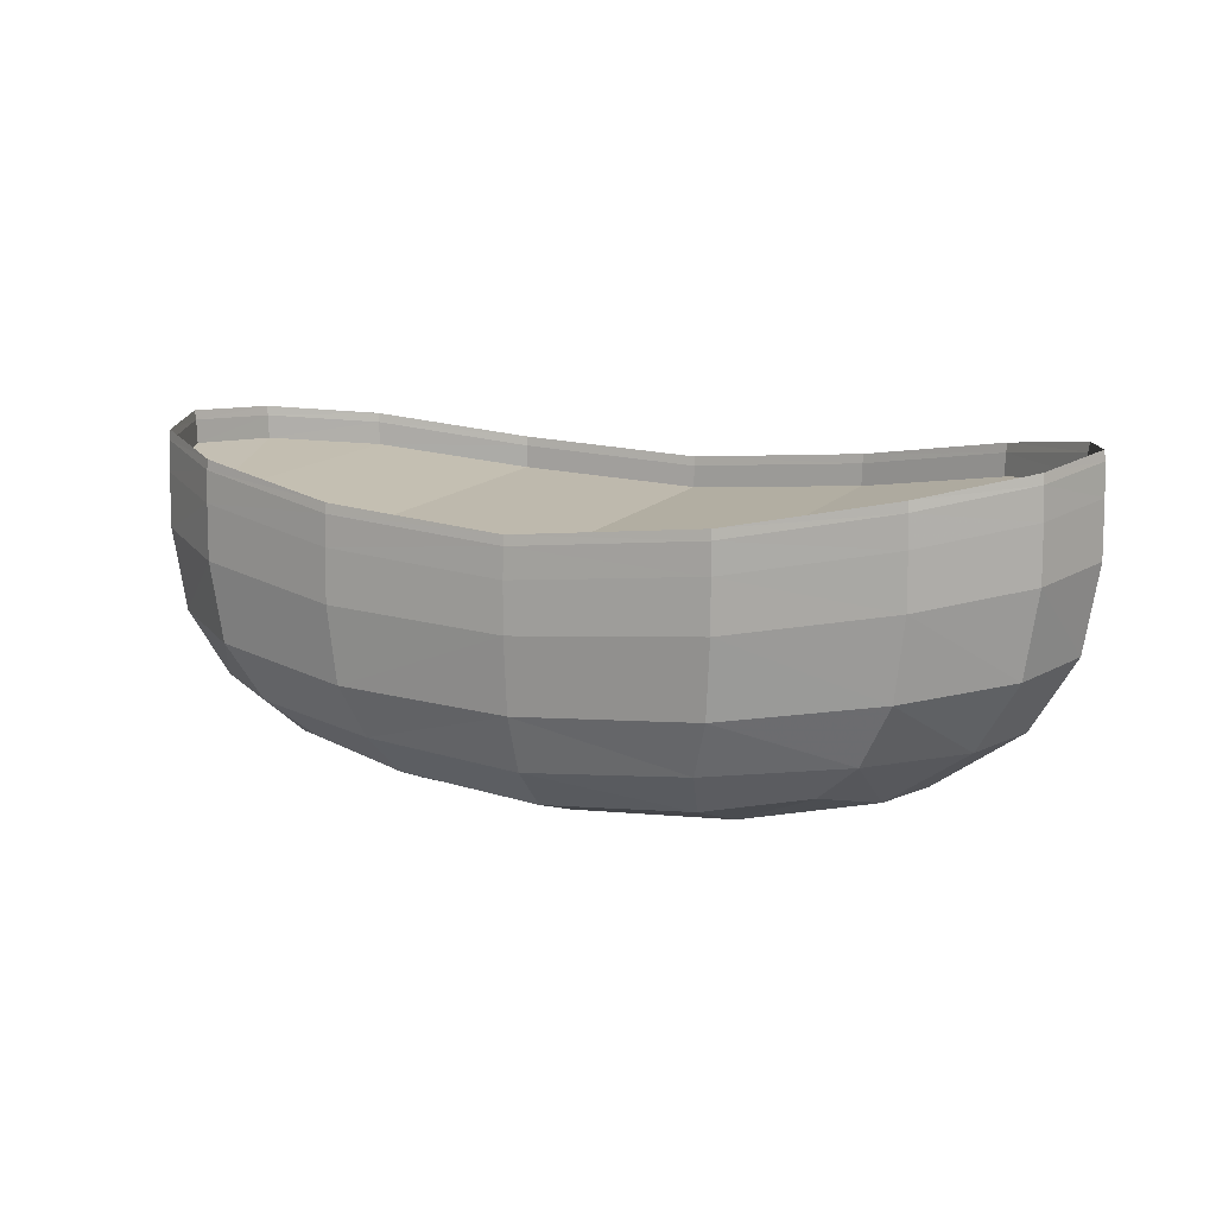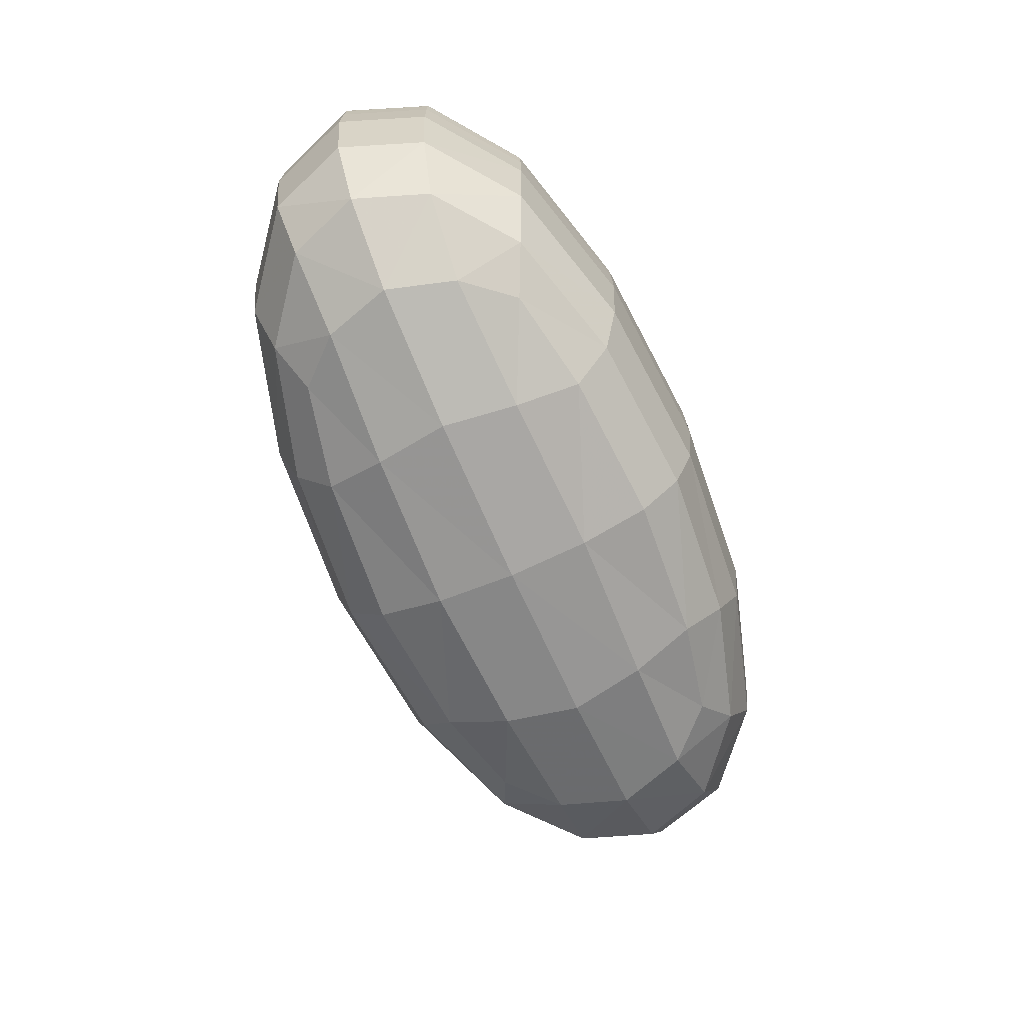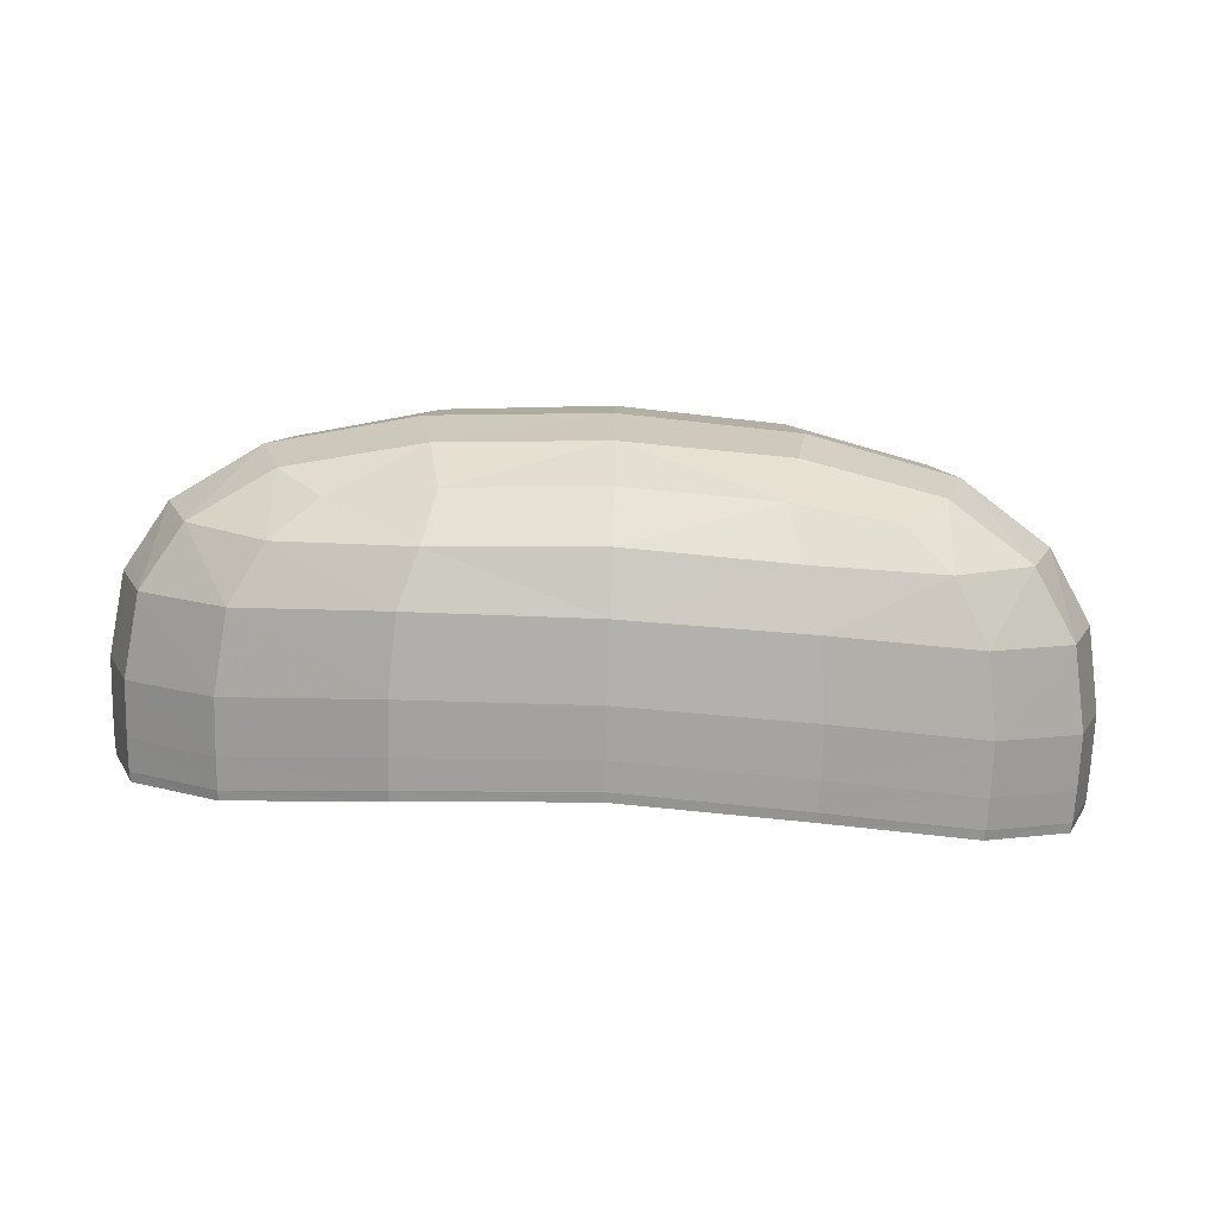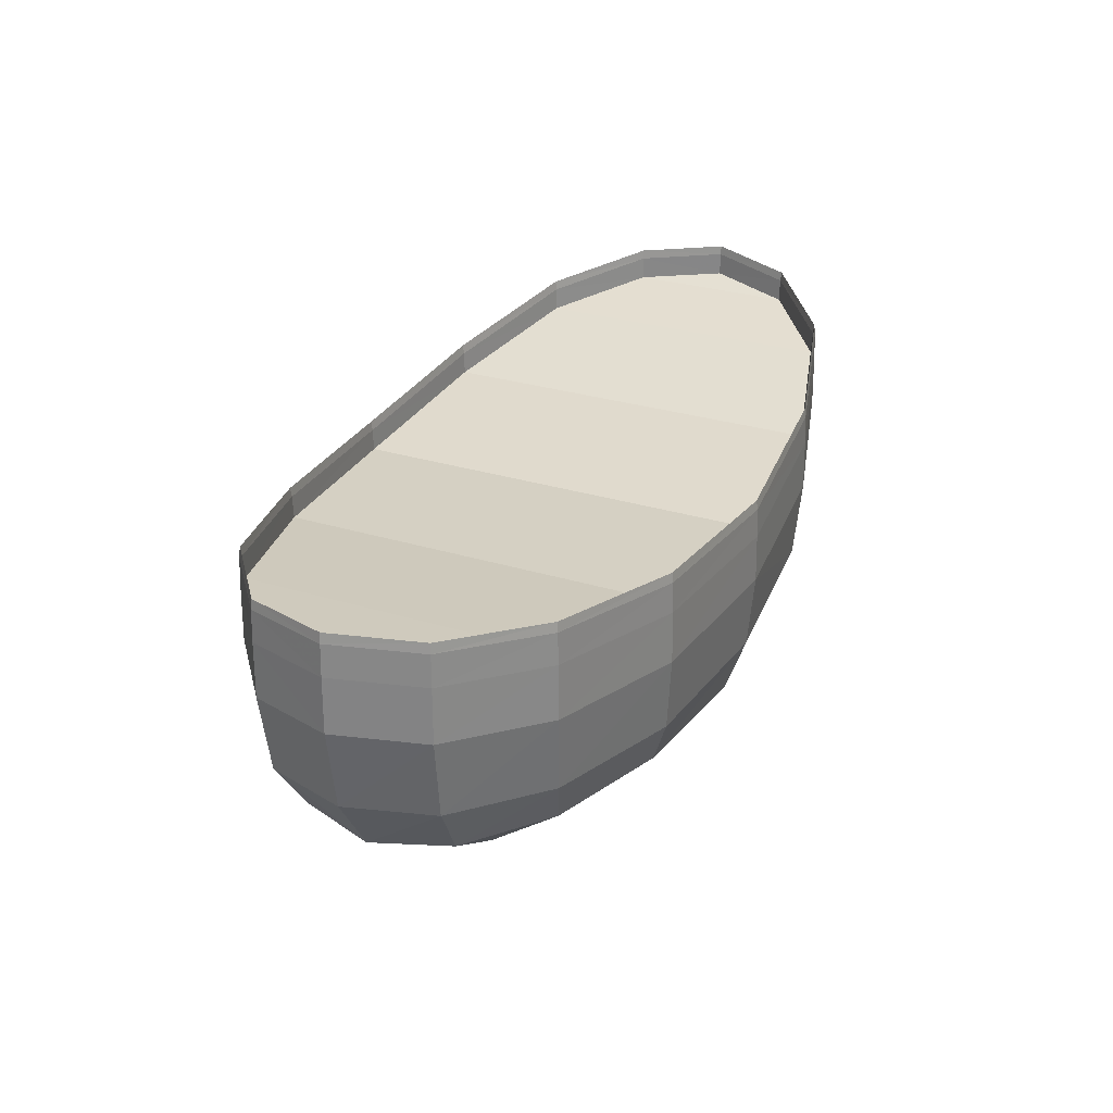
<metadata>
{"format":"obj","ext":"obj","renderer":"f3d","projection":"perspective","resolution":1024,"background":"white","views":[{"elev":13.7,"azim":24.5,"up":"+Y"},{"elev":-69.2,"azim":-66.4,"up":"+Y"},{"elev":-74.1,"azim":-1.9,"up":"+Z"},{"elev":28.9,"azim":-65.2,"up":"+Y"}]}
</metadata>
<code>
v -1.542 -1.14 0.7718
v 1.811 -1.089 0.7718
v -2.134 0.3574 1.047
v 2.403 0.4651 1.047
v -2.134 0.3574 -1.047
v 2.403 0.4651 -1.047
v -1.542 -1.14 -0.7718
v 1.811 -1.089 -0.7718
v -1.57 -1.185 0.7996
v 1.839 -1.138 0.7996
v 2.427 0.4545 1.071
v -2.158 0.3469 1.071
v -2.158 0.3469 -1.071
v 2.427 0.4545 -1.071
v 1.839 -1.138 -0.7996
v -1.57 -1.185 -0.7996
v 2.325 -0.4079 1.009
v 0.1345 -1.309 0.9748
v -2.056 -0.5298 -1.009
v 0.1345 -1.309 -0.9748
v 2.325 -0.4079 -1.009
v 0.1345 0.1594 -1.428
v -1.983 -1.273 0
v 2.252 -1.185 0
v 3.228 0.6363 0
v -2.959 0.4663 -0
v -2.146 0.6271 1.059
v 2.415 0.7289 1.059
v 2.415 0.7289 -1.059
v -2.146 0.6271 -1.059
v 0.1345 -1.352 1.01
v 2.36 -0.4463 1.043
v 0.1345 0.1502 1.461
v -2.091 -0.5656 1.043
v 0.1345 0.1502 -1.461
v 2.36 -0.4463 -1.043
v 0.1345 -1.352 -1.01
v -2.091 -0.5656 -1.043
v 2.287 -1.244 -0
v -2.018 -1.32 0
v 3.261 0.6262 -0
v -2.992 0.4563 0
v -2.056 -0.5298 1.009
v 0.1345 0.1594 1.428
v 0.1345 -0.6788 1.424
v 0.1345 -0.6788 -1.424
v 0.1345 -1.582 0
v 3.171 -0.3261 0
v -2.902 -0.4841 0
v 0.1345 -0.6486 1.377
v 0.1345 -0.6486 -1.377
v 0.1345 -1.527 0
v 3.124 -0.1784 0
v -2.855 -0.4513 -0
v 0.1345 0.4152 1.444
v 0.1345 0.4152 -1.444
v 3.244 0.9054 0
v -2.975 0.7411 -0
v -2.131 -0.003021 -1.044
v -1.06 -0.6258 -1.285
v 0.1345 -0.1602 -1.424
v -1.103 0.2223 -1.333
v -1.837 -0.9037 -0.9077
v -0.8599 -1.246 -0.9077
v 0.1345 -1.025 -1.242
v 1.129 -1.229 -0.9077
v 2.106 -0.8248 -0.9077
v 1.329 -0.5617 -1.285
v 2.4 0.1199 -1.044
v 1.372 0.2782 -1.333
v -1.837 -1.232 -0.4578
v -1.02 -1.477 0
v 0.1345 -1.47 -0.5315
v -1.837 -1.232 0.4578
v 0.1345 -1.47 0.5315
v 2.106 -1.167 0.4578
v 1.289 -1.433 -0
v 2.106 -1.167 -0.4578
v 2.924 -0.214 0.5502
v 2.832 -0.7711 -0
v 3.022 0.5826 0.5712
v 3.224 0.2749 0
v 3.022 0.5826 -0.5712
v 2.924 -0.214 -0.5502
v -2.655 -0.4773 -0.5502
v -2.563 -0.9019 0
v -2.753 0.4319 -0.5712
v -2.955 0.103 0
v -2.753 0.4319 0.5712
v -2.655 -0.4773 0.5502
v 0.1345 0.3522 1.435
v 1.378 0.5379 1.348
v 2.408 0.6656 1.053
v -2.139 0.5635 1.053
v -1.109 0.4854 1.348
v -2.152 0.5598 1.066
v 0.1345 0.3486 1.453
v 2.421 0.6621 1.066
v 0.1345 0.3522 -1.435
v -1.109 0.4854 -1.348
v -2.139 0.5635 -1.053
v 2.408 0.6656 -1.053
v 1.378 0.5379 -1.348
v 2.421 0.6621 -1.066
v 0.1345 0.3486 -1.453
v -2.152 0.5598 -1.066
v 3.235 0.8422 0
v 3.037 0.85 -0.5776
v 3.037 0.85 0.5776
v 3.253 0.8386 -0
v -2.966 0.6758 -0
v -2.768 0.7054 0.5776
v -2.768 0.7054 -0.5776
v -2.984 0.6719 0
v -0.8765 -1.293 0.9407
v 0.1345 -1.065 1.286
v -1.079 -0.6561 1.328
v -1.87 -0.946 0.9401
v 1.145 -1.277 0.9407
v 2.139 -0.87 0.9401
v 1.348 -0.5941 1.328
v 2.431 0.09538 1.075
v 1.385 0.2684 1.364
v 0.1345 -0.1792 1.466
v -1.116 0.2126 1.364
v -2.162 -0.02616 1.075
v -1.116 0.2126 -1.364
v 0.1345 -0.1792 -1.466
v -1.079 -0.6561 -1.328
v -2.162 -0.02616 -1.075
v 1.385 0.2684 -1.364
v 2.431 0.09538 -1.075
v 1.348 -0.5941 -1.328
v 2.139 -0.87 -0.9401
v 1.145 -1.277 -0.9407
v 0.1345 -1.065 -1.286
v -0.8765 -1.293 -0.9407
v -1.87 -0.946 -0.9401
v 0.1345 -1.523 -0.551
v -1.039 -1.529 0
v -1.87 -1.279 -0.4743
v 2.139 -1.222 -0.4743
v 1.308 -1.493 0
v 2.139 -1.222 0.4743
v 0.1345 -1.523 0.551
v -1.87 -1.279 0.4743
v 2.876 -0.822 -0
v 2.968 -0.3628 0.5689
v 2.968 -0.3628 -0.5689
v 3.052 0.5722 -0.5844
v 3.266 0.2525 0
v 3.052 0.5722 0.5844
v -2.607 -0.9434 0
v -2.699 -0.5118 -0.5689
v -2.699 -0.5118 0.5689
v -2.783 0.4216 0.5844
v -2.997 0.08197 0
v -2.783 0.4216 -0.5844
v -1.837 -0.9037 0.9077
v -1.06 -0.6258 1.285
v 0.1345 -1.025 1.242
v -0.8599 -1.246 0.9077
v -2.131 -0.003021 1.044
v -1.103 0.2223 1.333
v 0.1345 -0.1602 1.424
v 1.372 0.2782 1.333
v 2.4 0.1199 1.044
v 1.329 -0.5617 1.285
v 2.106 -0.8248 0.9077
v 1.129 -1.229 0.9077
v -0.9575 -1.008 1.199
v 1.227 -0.9727 1.199
v 1.387 -0.07587 1.369
v -1.118 -0.1415 1.369
v -1.118 -0.1415 -1.369
v 1.387 -0.07587 -1.369
v 1.227 -0.9727 -1.199
v -0.9575 -1.008 -1.199
v -0.958 -1.471 -0.5127
v 1.227 -1.446 -0.5127
v 1.227 -1.446 0.5127
v -0.958 -1.471 0.5127
v 2.69 -0.8305 0.5122
v 2.69 -0.8305 -0.5122
v 3.058 0.2028 -0.5866
v 3.058 0.2028 0.5866
v -2.422 -0.9377 -0.5122
v -2.422 -0.9377 0.5122
v -2.789 0.04526 0.5866
v -2.789 0.04526 -0.5866
v -0.9399 -0.9718 1.158
v -1.101 -0.1204 1.329
v 1.37 -0.054 1.329
v 1.209 -0.9356 1.158
v -1.101 -0.1204 -1.329
v -0.9399 -0.9718 -1.158
v 1.209 -0.9356 -1.158
v 1.37 -0.054 -1.329
v -0.9399 -1.42 -0.4946
v -0.9399 -1.42 0.4946
v 1.209 -1.391 0.4946
v 1.209 -1.391 -0.4946
v 2.649 -0.7817 0.4946
v 3.018 0.2265 0.5695
v 3.018 0.2265 -0.5695
v 2.649 -0.7817 -0.4946
v -2.38 -0.8957 -0.4946
v -2.749 0.06748 -0.5695
v -2.749 0.06748 0.5695
v -2.38 -0.8957 0.4946
v 1.375 0.4746 1.34
v -1.106 0.4221 1.34
v -1.113 0.4185 1.356
v 1.382 0.4711 1.356
v -1.106 0.4221 -1.34
v 1.375 0.4746 -1.34
v 1.382 0.4711 -1.356
v -1.113 0.4185 -1.356
v 3.028 0.7868 -0.5741
v 3.028 0.7868 0.5741
v 3.045 0.7832 0.5812
v 3.045 0.7832 -0.5812
v -2.759 0.6408 0.5741
v -2.759 0.6408 -0.5741
v -2.776 0.637 -0.5812
v -2.776 0.637 0.5812
v 2.404 0.5118 1.048
v 1.373 0.3239 1.334
v 0.1345 0.2043 1.43
v -1.104 0.2688 1.334
v -2.135 0.4053 1.048
v -2.754 0.4806 0.5719
v -2.961 0.5151 -0
v -2.754 0.4806 -0.5719
v -2.135 0.4053 -1.048
v -1.104 0.2688 -1.334
v 0.1345 0.2043 -1.43
v 1.373 0.3239 -1.334
v 2.404 0.5118 -1.048
v 3.023 0.6301 -0.5719
v 3.23 0.6842 0
v 3.023 0.6301 0.5719
v -2.096 -0.2482 1.028
v -2.705 -0.1861 0.5605
v -2.908 -0.1549 -0
v -2.705 -0.1861 -0.5605
v -2.096 -0.2482 -1.028
v -1.082 -0.3556 -1.308
v 0.1345 -0.3875 -1.402
v 1.351 -0.2903 -1.308
v 2.365 -0.1258 -1.028
v 2.974 0.02147 -0.5605
v 3.177 0.06392 0
v 2.974 0.02147 0.5605
v 2.365 -0.1258 1.028
v 1.351 -0.2903 1.308
v 0.1345 -0.3875 1.402
v -1.082 -0.3556 1.308
v -2.091 -0.2846 1.025
v -2.699 -0.2237 0.5592
v -2.901 -0.1932 -0
v -2.699 -0.2237 -0.5592
v -2.091 -0.2846 -1.025
v -1.079 -0.3905 -1.305
v 0.1345 -0.4212 -1.399
v 1.348 -0.3254 -1.305
v 2.36 -0.1622 -1.025
v 2.968 -0.008945 -0.5592
v 3.17 0.03262 0
v 2.968 -0.008945 0.5592
v 2.36 -0.1622 1.025
v 1.348 -0.3254 1.305
v 0.1345 -0.4212 1.399
v -1.079 -0.3905 1.305
f 115 171 9
f 9 171 118
f 31 116 115
f 115 116 171
f 116 45 171
f 171 45 117
f 171 117 118
f 118 117 34
f 31 119 116
f 116 119 172
f 119 10 172
f 172 10 120
f 172 120 121
f 121 120 32
f 116 172 45
f 45 172 121
f 45 121 124
f 124 121 173
f 121 32 173
f 173 32 122
f 173 122 123
f 123 122 11
f 124 173 33
f 33 173 123
f 117 174 34
f 34 174 126
f 45 124 117
f 117 124 174
f 124 33 174
f 174 33 125
f 174 125 126
f 126 125 12
f 13 127 130
f 130 127 175
f 127 35 175
f 175 35 128
f 175 128 129
f 129 128 46
f 130 175 38
f 38 175 129
f 131 176 35
f 35 176 128
f 14 132 131
f 131 132 176
f 132 36 176
f 176 36 133
f 176 133 128
f 128 133 46
f 133 177 46
f 46 177 136
f 36 134 133
f 133 134 177
f 134 15 177
f 177 15 135
f 177 135 136
f 136 135 37
f 38 129 138
f 138 129 178
f 129 46 178
f 178 46 136
f 178 136 137
f 137 136 37
f 138 178 16
f 16 178 137
f 137 179 16
f 16 179 141
f 37 139 137
f 137 139 179
f 139 47 179
f 179 47 140
f 179 140 141
f 141 140 40
f 37 135 139
f 139 135 180
f 135 15 180
f 180 15 142
f 180 142 143
f 143 142 39
f 139 180 47
f 47 180 143
f 143 181 47
f 47 181 145
f 39 144 143
f 143 144 181
f 144 10 181
f 181 10 119
f 181 119 145
f 145 119 31
f 40 140 146
f 146 140 182
f 140 47 182
f 182 47 145
f 182 145 115
f 115 145 31
f 146 182 9
f 9 182 115
f 10 144 120
f 120 144 183
f 144 39 183
f 183 39 147
f 183 147 148
f 148 147 48
f 120 183 32
f 32 183 148
f 142 184 39
f 39 184 147
f 15 134 142
f 142 134 184
f 134 36 184
f 184 36 149
f 184 149 147
f 147 149 48
f 149 185 48
f 48 185 151
f 36 132 149
f 149 132 185
f 132 14 185
f 185 14 150
f 185 150 151
f 151 150 41
f 32 148 122
f 122 148 186
f 148 48 186
f 186 48 151
f 186 151 152
f 152 151 41
f 122 186 11
f 11 186 152
f 16 141 138
f 138 141 187
f 141 40 187
f 187 40 153
f 187 153 154
f 154 153 49
f 138 187 38
f 38 187 154
f 146 188 40
f 40 188 153
f 9 118 146
f 146 118 188
f 118 34 188
f 188 34 155
f 188 155 153
f 153 155 49
f 155 189 49
f 49 189 157
f 34 126 155
f 155 126 189
f 126 12 189
f 189 12 156
f 189 156 157
f 157 156 42
f 38 154 130
f 130 154 190
f 154 49 190
f 190 49 157
f 190 157 158
f 158 157 42
f 130 190 13
f 13 190 158
f 159 191 1
f 1 191 162
f 43 160 159
f 159 160 191
f 160 50 191
f 191 50 161
f 191 161 162
f 162 161 18
f 258 243 192
f 192 243 163
f 3 164 163
f 163 164 192
f 164 44 192
f 192 44 165
f 257 258 165
f 165 258 192
f 257 165 256
f 256 165 193
f 165 44 193
f 193 44 166
f 193 166 167
f 167 166 4
f 256 193 255
f 255 193 167
f 18 161 170
f 170 161 194
f 161 50 194
f 194 50 168
f 194 168 169
f 169 168 17
f 170 194 2
f 2 194 169
f 5 59 62
f 62 59 195
f 59 247 195
f 195 247 248
f 195 248 61
f 61 248 249
f 62 195 22
f 22 195 61
f 19 63 60
f 60 63 196
f 63 7 196
f 196 7 64
f 196 64 65
f 65 64 20
f 60 196 51
f 51 196 65
f 65 197 51
f 51 197 68
f 20 66 65
f 65 66 197
f 66 8 197
f 197 8 67
f 197 67 68
f 68 67 21
f 61 198 22
f 22 198 70
f 249 250 61
f 61 250 198
f 250 251 198
f 198 251 69
f 198 69 70
f 70 69 6
f 71 199 7
f 7 199 64
f 23 72 71
f 71 72 199
f 72 52 199
f 199 52 73
f 199 73 64
f 64 73 20
f 23 74 72
f 72 74 200
f 74 1 200
f 200 1 162
f 200 162 75
f 75 162 18
f 72 200 52
f 52 200 75
f 75 201 52
f 52 201 77
f 18 170 75
f 75 170 201
f 170 2 201
f 201 2 76
f 201 76 77
f 77 76 24
f 20 73 66
f 66 73 202
f 73 52 202
f 202 52 77
f 202 77 78
f 78 77 24
f 66 202 8
f 8 202 78
f 2 169 76
f 76 169 203
f 169 17 203
f 203 17 79
f 203 79 80
f 80 79 53
f 76 203 24
f 24 203 80
f 255 167 254
f 254 167 204
f 167 4 204
f 204 4 81
f 204 81 82
f 82 81 25
f 254 204 253
f 253 204 82
f 252 253 205
f 205 253 82
f 25 83 82
f 82 83 205
f 83 6 205
f 205 6 69
f 251 252 69
f 69 252 205
f 80 206 24
f 24 206 78
f 53 84 80
f 80 84 206
f 84 21 206
f 206 21 67
f 206 67 78
f 78 67 8
f 7 63 71
f 71 63 207
f 63 19 207
f 207 19 85
f 207 85 86
f 86 85 54
f 71 207 23
f 23 207 86
f 247 59 246
f 246 59 208
f 59 5 208
f 208 5 87
f 208 87 88
f 88 87 26
f 246 208 245
f 245 208 88
f 244 245 209
f 209 245 88
f 26 89 88
f 88 89 209
f 89 3 209
f 209 3 163
f 243 244 163
f 163 244 209
f 86 210 23
f 23 210 74
f 54 90 86
f 86 90 210
f 90 43 210
f 210 43 159
f 210 159 74
f 74 159 1
f 228 211 227
f 227 211 93
f 229 91 228
f 228 91 211
f 91 55 211
f 211 55 92
f 211 92 93
f 93 92 28
f 229 230 91
f 91 230 212
f 230 231 212
f 212 231 94
f 212 94 95
f 95 94 27
f 91 212 55
f 55 212 95
f 95 213 55
f 55 213 97
f 27 96 95
f 95 96 213
f 96 12 213
f 213 12 125
f 213 125 97
f 97 125 33
f 28 92 98
f 98 92 214
f 92 55 214
f 214 55 97
f 214 97 123
f 123 97 33
f 98 214 11
f 11 214 123
f 236 215 235
f 235 215 101
f 237 99 236
f 236 99 215
f 99 56 215
f 215 56 100
f 215 100 101
f 101 100 30
f 237 238 99
f 99 238 216
f 238 239 216
f 216 239 102
f 216 102 103
f 103 102 29
f 99 216 56
f 56 216 103
f 103 217 56
f 56 217 105
f 29 104 103
f 103 104 217
f 104 14 217
f 217 14 131
f 217 131 105
f 105 131 35
f 30 100 106
f 106 100 218
f 100 56 218
f 218 56 105
f 218 105 127
f 127 105 35
f 106 218 13
f 13 218 127
f 239 240 102
f 102 240 219
f 240 241 219
f 219 241 107
f 219 107 108
f 108 107 57
f 102 219 29
f 29 219 108
f 242 220 241
f 241 220 107
f 227 93 242
f 242 93 220
f 93 28 220
f 220 28 109
f 220 109 107
f 107 109 57
f 57 109 110
f 110 109 221
f 109 28 221
f 221 28 98
f 221 98 152
f 152 98 11
f 110 221 41
f 41 221 152
f 108 222 29
f 29 222 104
f 57 110 108
f 108 110 222
f 110 41 222
f 222 41 150
f 222 150 104
f 104 150 14
f 231 232 94
f 94 232 223
f 232 233 223
f 223 233 111
f 223 111 112
f 112 111 58
f 94 223 27
f 27 223 112
f 234 224 233
f 233 224 111
f 235 101 234
f 234 101 224
f 101 30 224
f 224 30 113
f 224 113 111
f 111 113 58
f 58 113 114
f 114 113 225
f 113 30 225
f 225 30 106
f 225 106 158
f 158 106 13
f 114 225 42
f 42 225 158
f 112 226 27
f 27 226 96
f 58 114 112
f 112 114 226
f 114 42 226
f 226 42 156
f 226 156 96
f 96 156 12
f 166 228 4
f 4 228 227
f 44 229 166
f 166 229 228
f 44 164 229
f 229 164 230
f 164 3 230
f 230 3 231
f 3 89 231
f 231 89 232
f 89 26 232
f 232 26 233
f 87 234 26
f 26 234 233
f 5 235 87
f 87 235 234
f 62 236 5
f 5 236 235
f 22 237 62
f 62 237 236
f 22 70 237
f 237 70 238
f 70 6 238
f 238 6 239
f 6 83 239
f 239 83 240
f 83 25 240
f 240 25 241
f 81 242 25
f 25 242 241
f 4 227 81
f 81 227 242
f 25 81 83
f 83 81 6
f 81 4 6
f 4 166 6
f 6 166 70
f 166 44 70
f 70 44 22
f 44 164 22
f 22 164 62
f 164 3 62
f 62 3 5
f 3 89 5
f 89 26 5
f 26 87 5
f 241 240 242
f 242 240 227
f 240 239 227
f 239 238 227
f 227 238 228
f 238 237 228
f 228 237 229
f 237 236 229
f 229 236 230
f 236 235 230
f 230 235 231
f 235 234 231
f 234 233 231
f 233 232 231
f 259 260 243
f 243 260 244
f 260 261 244
f 244 261 245
f 262 246 261
f 261 246 245
f 263 247 262
f 262 247 246
f 247 263 248
f 248 263 264
f 248 264 249
f 249 264 265
f 250 249 266
f 266 249 265
f 251 250 267
f 267 250 266
f 267 268 251
f 251 268 252
f 268 269 252
f 252 269 253
f 270 254 269
f 269 254 253
f 271 255 270
f 270 255 254
f 272 256 271
f 271 256 255
f 273 257 272
f 272 257 256
f 273 274 257
f 257 274 258
f 274 259 258
f 258 259 243
f 260 259 90
f 90 259 43
f 261 260 54
f 54 260 90
f 85 262 54
f 54 262 261
f 19 263 85
f 85 263 262
f 263 19 264
f 264 19 60
f 264 60 265
f 265 60 51
f 266 265 68
f 68 265 51
f 267 266 21
f 21 266 68
f 268 267 84
f 84 267 21
f 269 268 53
f 53 268 84
f 79 270 53
f 53 270 269
f 17 271 79
f 79 271 270
f 168 272 17
f 17 272 271
f 50 273 168
f 168 273 272
f 274 273 160
f 160 273 50
f 259 274 43
f 43 274 160
f 261 262 260
f 260 262 259
f 262 263 259
f 259 263 274
f 263 264 274
f 274 264 273
f 264 265 273
f 273 265 272
f 265 266 272
f 272 266 271
f 266 267 271
f 271 267 270
f 270 267 269
f 267 268 269
f 253 252 254
f 254 252 255
f 252 251 255
f 251 250 255
f 255 250 256
f 250 249 256
f 256 249 257
f 249 248 257
f 257 248 258
f 248 247 258
f 258 247 243
f 247 246 243
f 246 245 243
f 245 244 243

</code>
